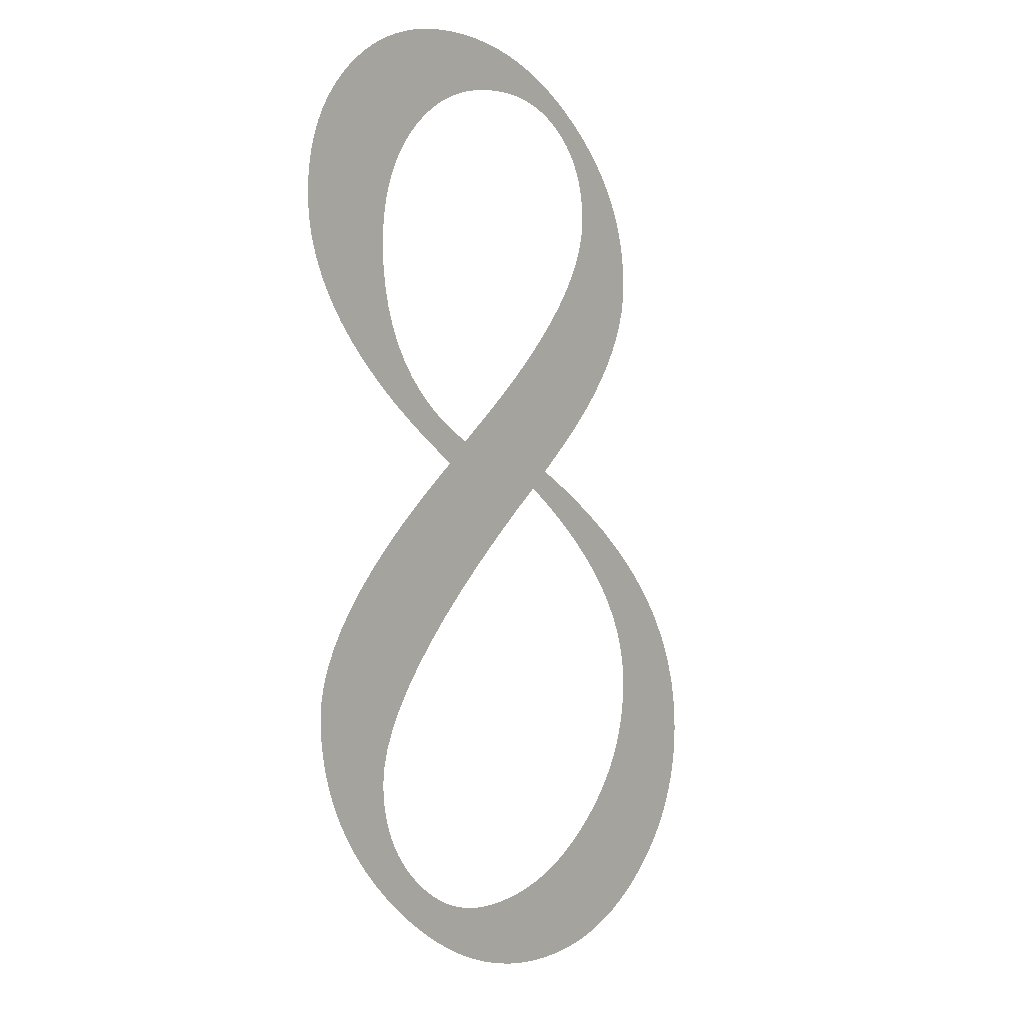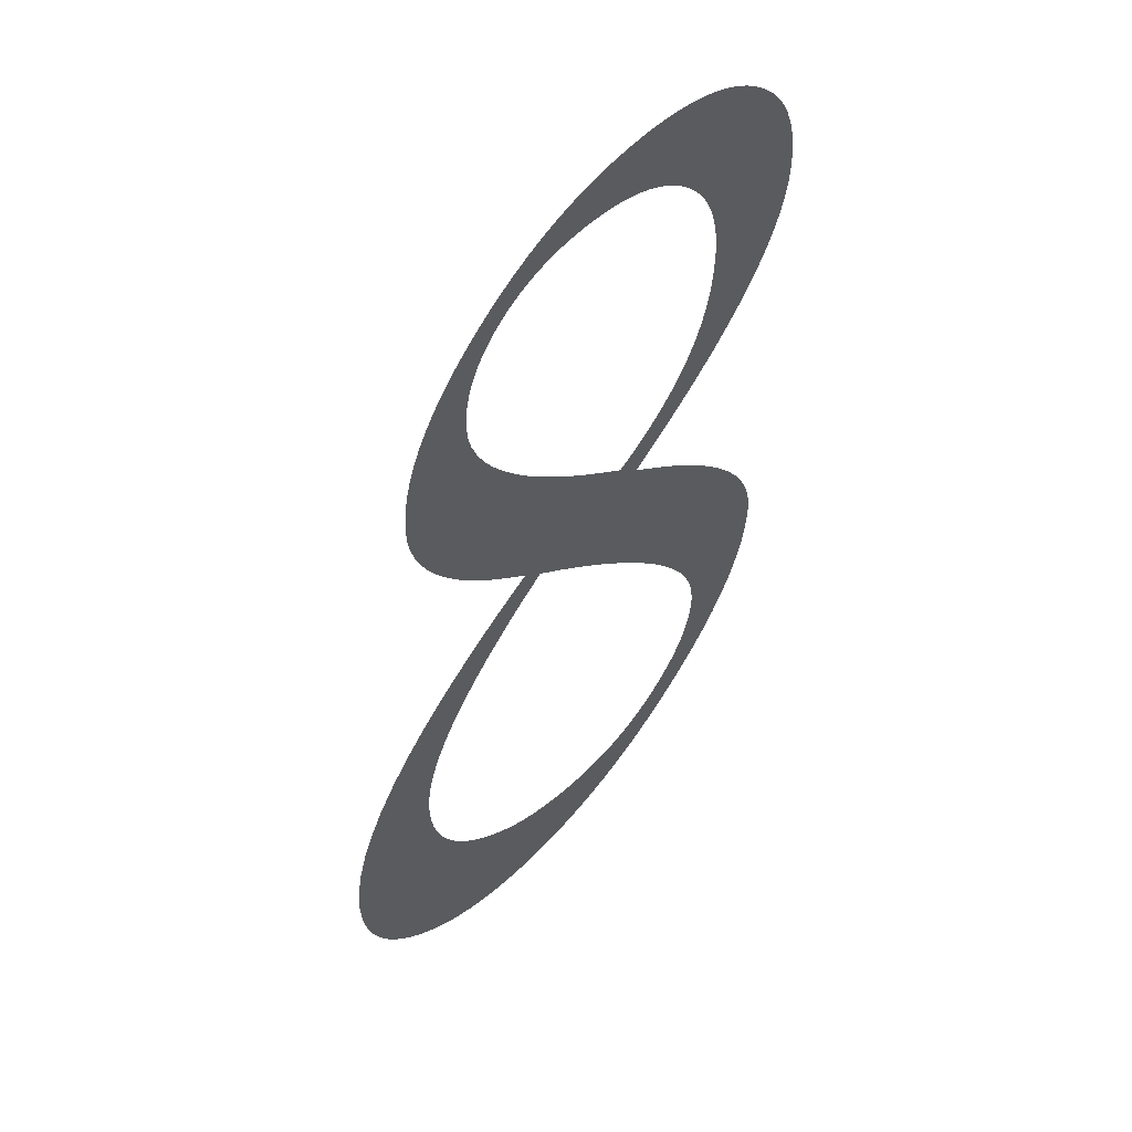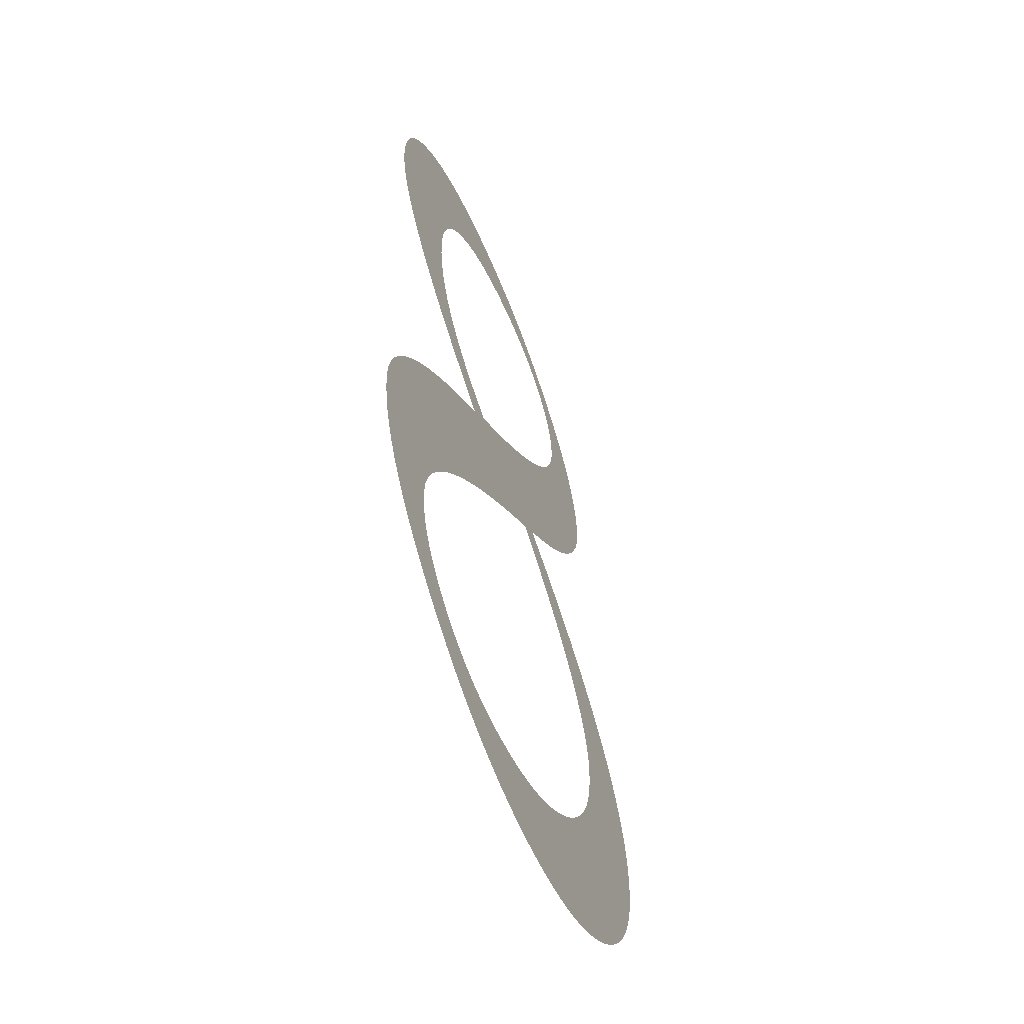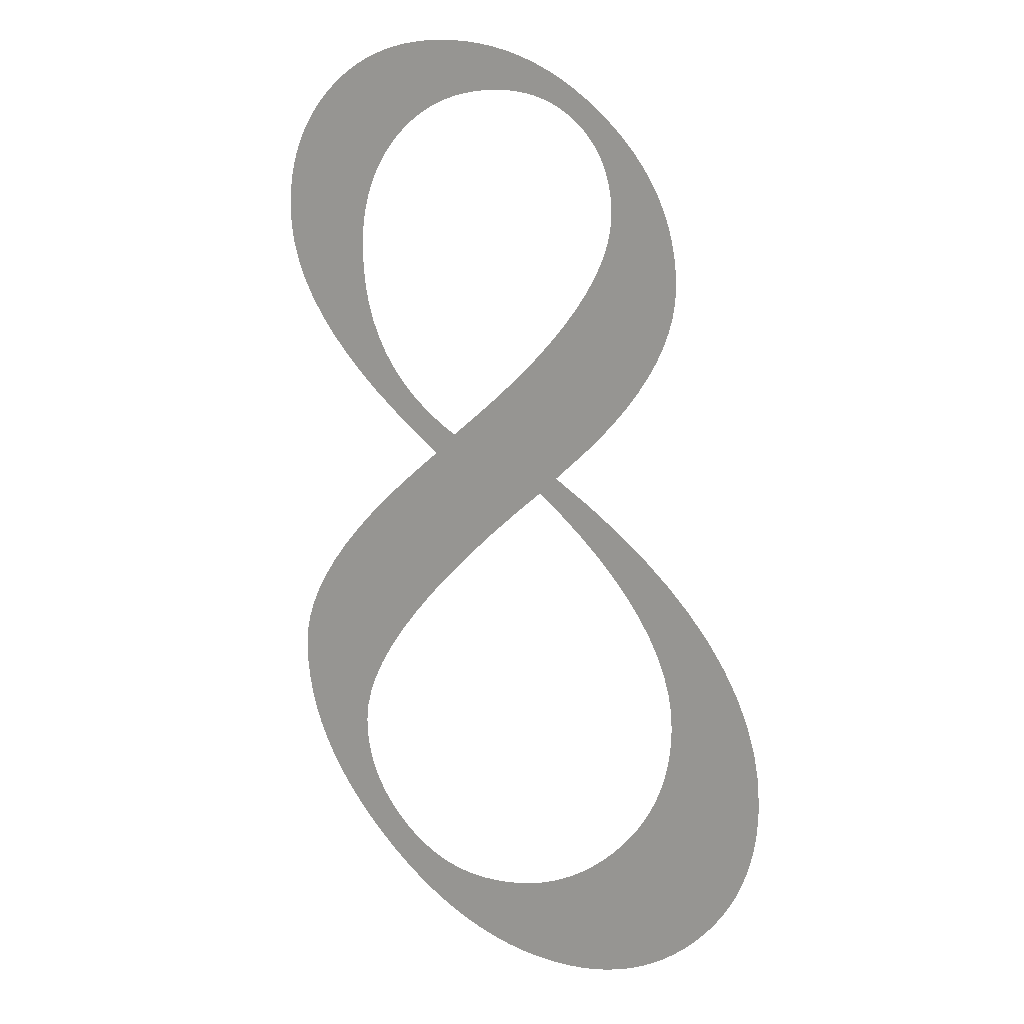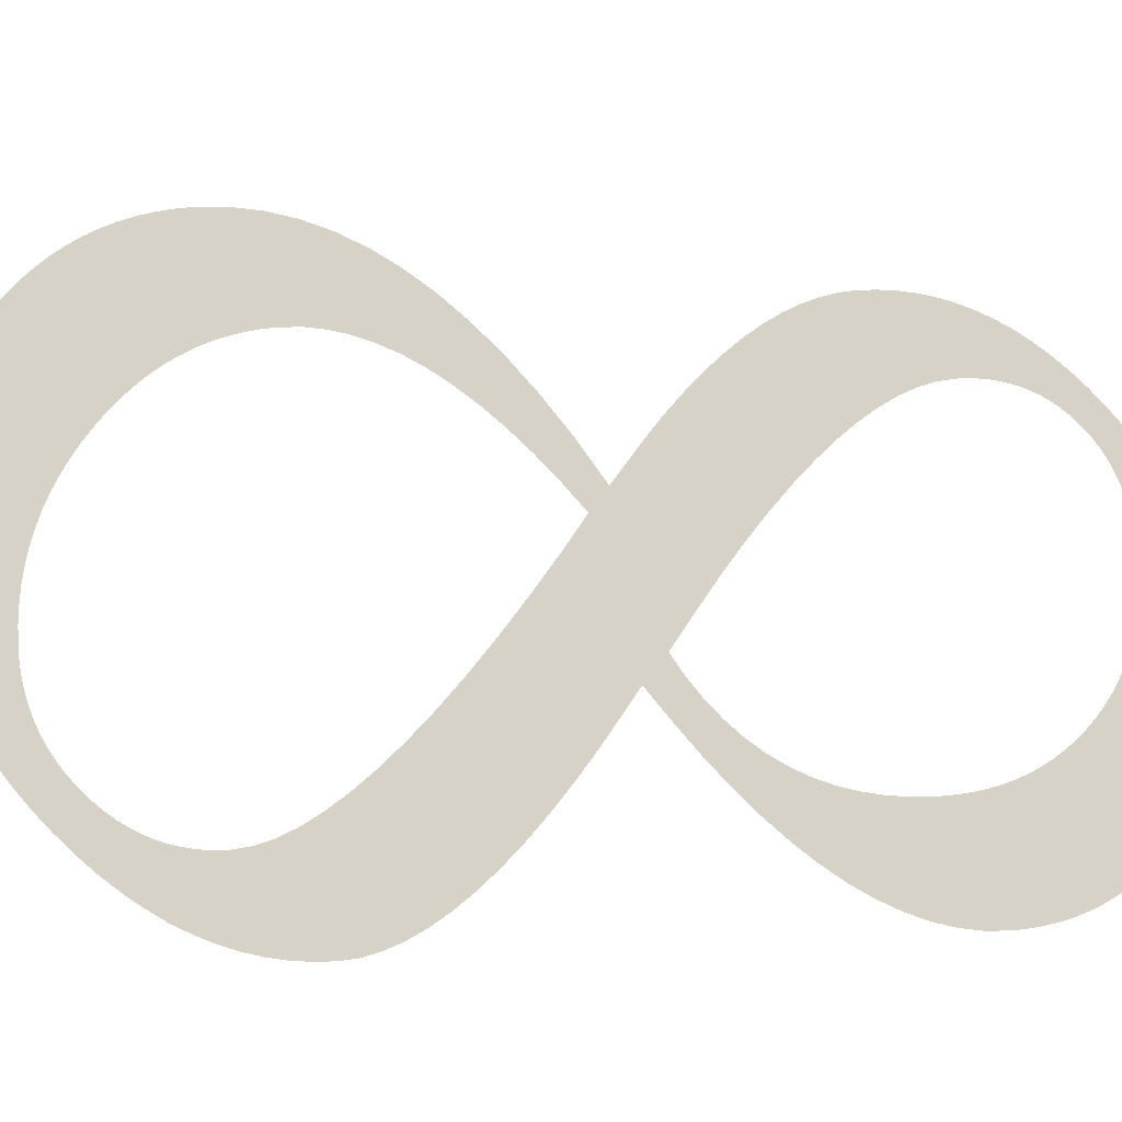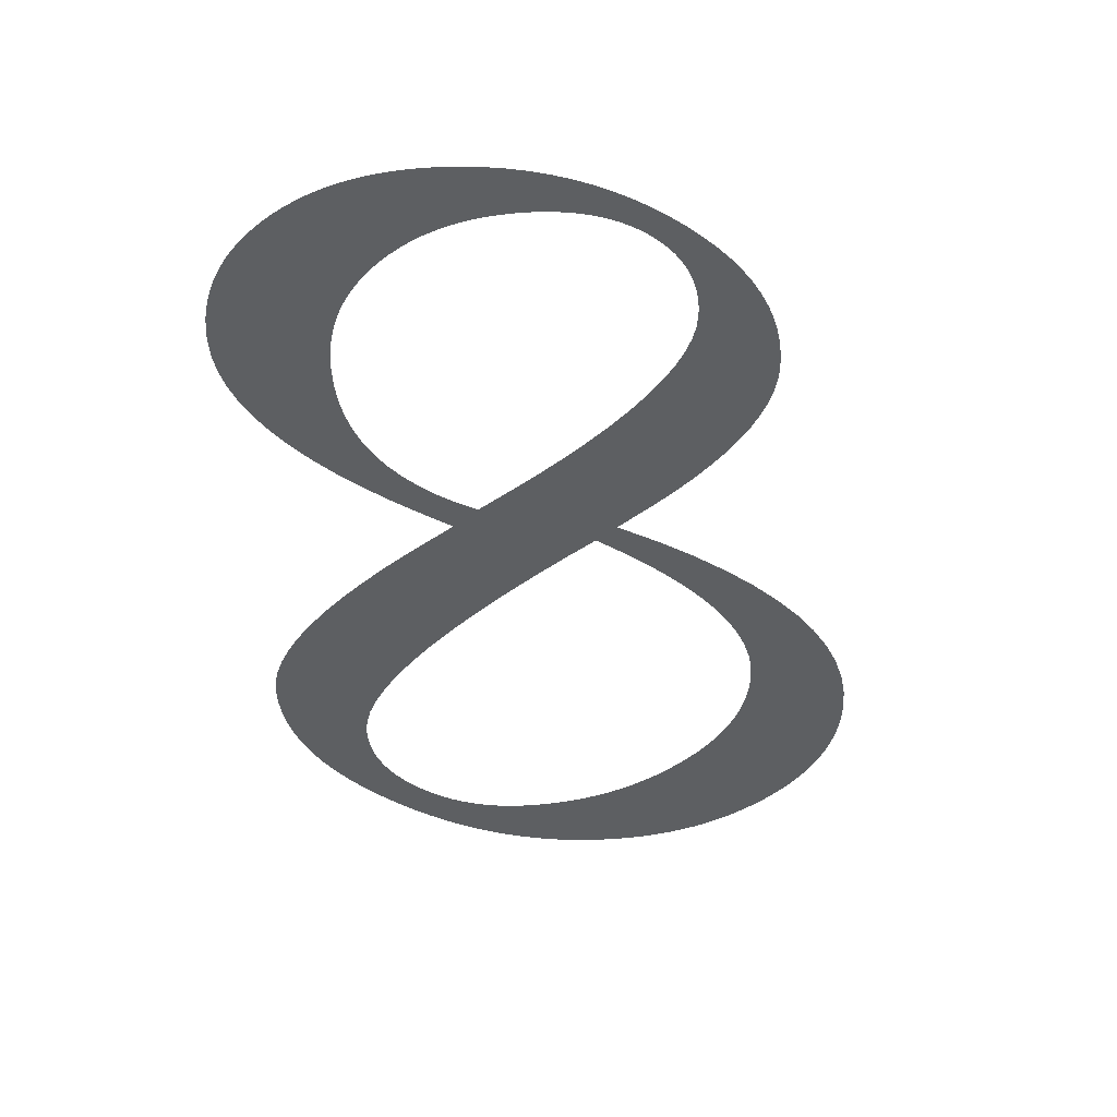
<metadata>
{"format":"obj","ext":"obj","renderer":"f3d","projection":"perspective","resolution":1024,"background":"white","views":[{"elev":3.4,"azim":129.1,"up":"+Y"},{"elev":53.5,"azim":-47.6,"up":"+Y"},{"elev":-57.9,"azim":113.2,"up":"+Y"},{"elev":10.5,"azim":-144.3,"up":"+Y"},{"elev":77.5,"azim":85.9,"up":"+Z"},{"elev":49.1,"azim":176.1,"up":"+Y"}]}
</metadata>
<code>
o Text
v 0.1463 0.2169 0
v 0.1398 0.2225 0
v 0.1312 0.2297 0
v 0.1234 0.2369 0
v 0.1163 0.2439 0
v 0.1099 0.2509 0
v 0.1044 0.2577 0
v 0.09951 0.2645 0
v 0.09541 0.2712 0
v 0.09205 0.2777 0
v 0.08944 0.2842 0
v 0.08758 0.2906 0
v 0.08646 0.2968 0
v 0.08608 0.303 0
v 0.08635 0.3097 0
v 0.08715 0.3162 0
v 0.08848 0.3227 0
v 0.09035 0.329 0
v 0.09275 0.3352 0
v 0.09569 0.3413 0
v 0.09916 0.3472 0
v 0.1032 0.353 0
v 0.1077 0.3588 0
v 0.1128 0.3644 0
v 0.1184 0.3698 0
v 0.1245 0.3752 0
v 0.131 0.3803 0
v 0.1376 0.3849 0
v 0.1444 0.3891 0
v 0.1513 0.3928 0
v 0.1583 0.3962 0
v 0.1655 0.399 0
v 0.1728 0.4015 0
v 0.1803 0.4034 0
v 0.1879 0.405 0
v 0.1957 0.4061 0
v 0.2036 0.4068 0
v 0.2117 0.407 0
v 0.2179 0.4068 0
v 0.224 0.4064 0
v 0.2299 0.4056 0
v 0.2356 0.4046 0
v 0.2411 0.4033 0
v 0.2465 0.4017 0
v 0.2516 0.3997 0
v 0.2565 0.3975 0
v 0.2612 0.395 0
v 0.2658 0.3922 0
v 0.2701 0.3891 0
v 0.2743 0.3857 0
v 0.2782 0.3821 0
v 0.2817 0.3783 0
v 0.285 0.3743 0
v 0.2878 0.3702 0
v 0.2904 0.3659 0
v 0.2926 0.3615 0
v 0.2944 0.3569 0
v 0.296 0.3521 0
v 0.2972 0.3472 0
v 0.298 0.3421 0
v 0.2985 0.3368 0
v 0.2987 0.3314 0
v 0.2982 0.3233 0
v 0.2966 0.3151 0
v 0.2941 0.3069 0
v 0.2905 0.2987 0
v 0.2859 0.2904 0
v 0.2802 0.2821 0
v 0.2736 0.2737 0
v 0.2659 0.2653 0
v 0.2572 0.2568 0
v 0.2475 0.2483 0
v 0.2367 0.2397 0
v 0.2249 0.2311 0
v 0.2126 0.2225 0
v 0.2197 0.2169 0
v 0.2314 0.2077 0
v 0.2421 0.1986 0
v 0.2518 0.1899 0
v 0.2605 0.1813 0
v 0.2681 0.173 0
v 0.2748 0.1648 0
v 0.2804 0.157 0
v 0.285 0.1493 0
v 0.2885 0.1419 0
v 0.2911 0.1347 0
v 0.2926 0.1277 0
v 0.2931 0.121 0
v 0.2928 0.1131 0
v 0.2918 0.1054 0
v 0.2902 0.09774 0
v 0.2879 0.09018 0
v 0.285 0.08271 0
v 0.2814 0.07532 0
v 0.2772 0.06803 0
v 0.2723 0.06082 0
v 0.2667 0.0537 0
v 0.2606 0.04666 0
v 0.2537 0.03972 0
v 0.2462 0.03286 0
v 0.2384 0.02633 0
v 0.2304 0.02037 0
v 0.2223 0.01497 0
v 0.2142 0.01015 0
v 0.2059 0.005889 0
v 0.1975 0.002198 0
v 0.1891 -0.000925 -0
v 0.1805 -0.00348 -0
v 0.1719 -0.005467 -0
v 0.1631 -0.006887 -0
v 0.1543 -0.007738 -0
v 0.1453 -0.008022 -0
v 0.1382 -0.007833 -0
v 0.1312 -0.007264 -0
v 0.1244 -0.006316 -0
v 0.1178 -0.004988 -0
v 0.1114 -0.003282 -0
v 0.1052 -0.001196 -0
v 0.09914 0.00127 0
v 0.09328 0.004114 0
v 0.08762 0.007338 0
v 0.08214 0.01094 0
v 0.07684 0.01492 0
v 0.07174 0.01928 0
v 0.06693 0.02392 0
v 0.06255 0.02873 0
v 0.05858 0.0337 0
v 0.05502 0.03884 0
v 0.05189 0.04415 0
v 0.04918 0.04964 0
v 0.04688 0.05529 0
v 0.045 0.06111 0
v 0.04353 0.0671 0
v 0.04249 0.07326 0
v 0.04186 0.07959 0
v 0.04165 0.08608 0
v 0.04238 0.09788 0
v 0.04456 0.1095 0
v 0.04819 0.121 0
v 0.05328 0.1323 0
v 0.05981 0.1434 0
v 0.0678 0.1544 0
v 0.07725 0.1652 0
v 0.08814 0.1759 0
v 0.1005 0.1864 0
v 0.1143 0.1967 0
v 0.1295 0.2069 0
v 0.2024 0.2317 0
v 0.2108 0.2366 0
v 0.2184 0.2418 0
v 0.2254 0.2474 0
v 0.2315 0.2534 0
v 0.237 0.2597 0
v 0.2417 0.2664 0
v 0.2458 0.2735 0
v 0.249 0.2809 0
v 0.2516 0.2888 0
v 0.2534 0.2969 0
v 0.2545 0.3055 0
v 0.2549 0.3144 0
v 0.2547 0.3195 0
v 0.2543 0.3245 0
v 0.2535 0.3293 0
v 0.2525 0.3339 0
v 0.2512 0.3384 0
v 0.2496 0.3427 0
v 0.2477 0.3469 0
v 0.2455 0.3509 0
v 0.2431 0.3547 0
v 0.2403 0.3584 0
v 0.2372 0.3619 0
v 0.2339 0.3653 0
v 0.2303 0.3685 0
v 0.2265 0.3714 0
v 0.2226 0.374 0
v 0.2185 0.3763 0
v 0.2143 0.3783 0
v 0.2098 0.3801 0
v 0.2052 0.3816 0
v 0.2004 0.3829 0
v 0.1955 0.3838 0
v 0.1903 0.3845 0
v 0.185 0.3849 0
v 0.1796 0.3851 0
v 0.1752 0.385 0
v 0.1709 0.3847 0
v 0.1668 0.3841 0
v 0.1628 0.3834 0
v 0.1589 0.3825 0
v 0.1552 0.3814 0
v 0.1516 0.38 0
v 0.1481 0.3785 0
v 0.1448 0.3767 0
v 0.1416 0.3748 0
v 0.1385 0.3726 0
v 0.1356 0.3703 0
v 0.1329 0.3677 0
v 0.1304 0.3651 0
v 0.1281 0.3623 0
v 0.1261 0.3595 0
v 0.1243 0.3565 0
v 0.1228 0.3534 0
v 0.1215 0.3501 0
v 0.1204 0.3468 0
v 0.1196 0.3434 0
v 0.119 0.3398 0
v 0.1186 0.3361 0
v 0.1185 0.3323 0
v 0.119 0.3263 0
v 0.1204 0.3199 0
v 0.1229 0.3134 0
v 0.1263 0.3065 0
v 0.1307 0.2994 0
v 0.1361 0.292 0
v 0.1424 0.2844 0
v 0.1497 0.2765 0
v 0.1581 0.2683 0
v 0.1673 0.2599 0
v 0.1776 0.2512 0
v 0.1888 0.2422 0
v 0.1549 0.2095 0
v 0.1438 0.2012 0
v 0.1336 0.1929 0
v 0.1244 0.1847 0
v 0.1162 0.1766 0
v 0.1089 0.1684 0
v 0.1026 0.1604 0
v 0.09727 0.1523 0
v 0.09291 0.1444 0
v 0.08952 0.1364 0
v 0.0871 0.1286 0
v 0.08564 0.1207 0
v 0.08516 0.1129 0
v 0.08537 0.107 0
v 0.08599 0.1013 0
v 0.08702 0.09561 0
v 0.08847 0.0901 0
v 0.09033 0.08471 0
v 0.0926 0.07945 0
v 0.09529 0.07432 0
v 0.09839 0.06932 0
v 0.1019 0.06445 0
v 0.1058 0.0597 0
v 0.1102 0.05509 0
v 0.1149 0.0506 0
v 0.12 0.04636 0
v 0.1251 0.04249 0
v 0.1305 0.03899 0
v 0.1359 0.03586 0
v 0.1415 0.0331 0
v 0.1473 0.0307 0
v 0.1532 0.02867 0
v 0.1592 0.02702 0
v 0.1654 0.02573 0
v 0.1717 0.0248 0
v 0.1782 0.02425 0
v 0.1848 0.02407 0
v 0.1895 0.0242 0
v 0.1942 0.0246 0
v 0.1987 0.02527 0
v 0.2031 0.02621 0
v 0.2074 0.02741 0
v 0.2116 0.02889 0
v 0.2157 0.03063 0
v 0.2197 0.03264 0
v 0.2236 0.03491 0
v 0.2274 0.03746 0
v 0.2311 0.04027 0
v 0.2346 0.04335 0
v 0.238 0.04661 0
v 0.2411 0.04997 0
v 0.2439 0.05343 0
v 0.2464 0.05698 0
v 0.2486 0.06063 0
v 0.2505 0.06437 0
v 0.2521 0.06821 0
v 0.2534 0.07215 0
v 0.2545 0.07618 0
v 0.2552 0.08031 0
v 0.2556 0.08454 0
v 0.2558 0.08886 0
v 0.2552 0.09567 0
v 0.2533 0.1029 0
v 0.2502 0.1107 0
v 0.2458 0.1188 0
v 0.2403 0.1275 0
v 0.2334 0.1365 0
v 0.2253 0.1461 0
v 0.216 0.1561 0
v 0.2055 0.1665 0
v 0.1936 0.1774 0
v 0.1806 0.1887 0
v 0.1663 0.2006 0
f 37 39 38
f 37 40 39
f 36 40 37
f 36 41 40
f 35 41 36
f 35 42 41
f 34 42 35
f 34 43 42
f 33 43 34
f 33 44 43
f 33 45 44
f 32 45 33
f 32 46 45
f 31 46 32
f 31 47 46
f 30 47 31
f 30 48 47
f 29 48 30
f 29 49 48
f 28 49 29
f 28 50 49
f 28 184 50
f 184 183 50
f 183 51 50
f 28 185 184
f 28 186 185
f 182 51 183
f 27 186 28
f 27 187 186
f 181 51 182
f 27 188 187
f 180 51 181
f 27 189 188
f 179 51 180
f 27 190 189
f 179 52 51
f 178 52 179
f 27 191 190
f 26 191 27
f 177 52 178
f 26 192 191
f 26 193 192
f 176 52 177
f 176 53 52
f 26 194 193
f 175 53 176
f 25 194 26
f 25 195 194
f 175 54 53
f 174 54 175
f 25 196 195
f 173 54 174
f 25 197 196
f 173 55 54
f 24 197 25
f 172 55 173
f 24 198 197
f 172 56 55
f 171 56 172
f 24 199 198
f 23 199 24
f 23 200 199
f 170 56 171
f 170 57 56
f 23 201 200
f 22 201 23
f 169 57 170
f 169 58 57
f 22 202 201
f 168 58 169
f 22 203 202
f 21 203 22
f 168 59 58
f 167 59 168
f 21 204 203
f 20 204 21
f 167 60 59
f 166 60 167
f 20 205 204
f 20 206 205
f 165 60 166
f 165 61 60
f 19 206 20
f 19 207 206
f 164 61 165
f 164 62 61
f 19 208 207
f 18 208 19
f 163 62 164
f 18 209 208
f 163 63 62
f 162 63 163
f 17 209 18
f 17 210 209
f 161 63 162
f 161 64 63
f 16 210 17
f 16 211 210
f 160 64 161
f 15 211 16
f 160 65 64
f 159 65 160
f 15 212 211
f 14 212 15
f 159 66 65
f 14 213 212
f 158 66 159
f 13 213 14
f 13 214 213
f 158 67 66
f 157 67 158
f 12 214 13
f 12 215 214
f 11 215 12
f 157 68 67
f 156 68 157
f 11 216 215
f 10 216 11
f 156 69 68
f 155 69 156
f 9 216 10
f 9 217 216
f 155 70 69
f 154 70 155
f 8 217 9
f 8 218 217
f 153 70 154
f 153 71 70
f 7 218 8
f 7 219 218
f 152 71 153
f 6 219 7
f 152 72 71
f 151 72 152
f 6 220 219
f 5 220 6
f 151 73 72
f 150 73 151
f 4 220 5
f 4 148 220
f 149 73 150
f 149 74 73
f 3 148 4
f 148 74 149
f 3 74 148
f 3 75 74
f 2 75 3
f 1 75 2
f 1 76 75
f 76 1 147
f 147 221 76
f 221 77 76
f 147 222 221
f 293 77 221
f 293 78 77
f 146 222 147
f 146 223 222
f 292 78 293
f 292 79 78
f 145 223 146
f 145 224 223
f 292 80 79
f 291 80 292
f 144 224 145
f 144 225 224
f 291 81 80
f 290 81 291
f 144 226 225
f 143 226 144
f 290 82 81
f 143 227 226
f 289 82 290
f 142 227 143
f 289 83 82
f 142 228 227
f 289 84 83
f 288 84 289
f 141 228 142
f 141 229 228
f 288 85 84
f 287 85 288
f 141 230 229
f 140 230 141
f 287 86 85
f 286 86 287
f 140 231 230
f 286 87 86
f 139 231 140
f 139 232 231
f 286 88 87
f 285 88 286
f 138 232 139
f 285 89 88
f 138 233 232
f 284 89 285
f 284 90 89
f 138 234 233
f 283 90 284
f 137 234 138
f 137 235 234
f 283 91 90
f 282 91 283
f 137 236 235
f 136 236 137
f 282 92 91
f 281 92 282
f 136 237 236
f 281 93 92
f 136 238 237
f 280 93 281
f 135 238 136
f 135 239 238
f 279 93 280
f 279 94 93
f 278 94 279
f 134 239 135
f 134 240 239
f 277 94 278
f 277 95 94
f 134 241 240
f 133 241 134
f 276 95 277
f 133 242 241
f 275 95 276
f 275 96 95
f 132 242 133
f 132 243 242
f 274 96 275
f 131 243 132
f 274 97 96
f 273 97 274
f 131 244 243
f 272 97 273
f 130 244 131
f 130 245 244
f 272 98 97
f 271 98 272
f 130 246 245
f 270 98 271
f 129 246 130
f 270 99 98
f 269 99 270
f 129 247 246
f 128 247 129
f 268 99 269
f 128 248 247
f 267 99 268
f 267 100 99
f 128 249 248
f 127 249 128
f 266 100 267
f 127 250 249
f 265 100 266
f 126 250 127
f 126 251 250
f 265 101 100
f 264 101 265
f 126 252 251
f 263 101 264
f 262 101 263
f 125 252 126
f 125 253 252
f 261 101 262
f 125 254 253
f 261 102 101
f 260 102 261
f 125 255 254
f 259 102 260
f 125 256 255
f 258 102 259
f 125 257 256
f 257 102 258
f 125 102 257
f 124 102 125
f 124 103 102
f 123 103 124
f 123 104 103
f 122 104 123
f 121 104 122
f 121 105 104
f 120 105 121
f 120 106 105
f 119 106 120
f 119 107 106
f 118 107 119
f 118 108 107
f 117 108 118
f 116 108 117
f 116 109 108
f 115 109 116
f 115 110 109
f 114 110 115
f 114 111 110
f 113 111 114
f 113 112 111

</code>
